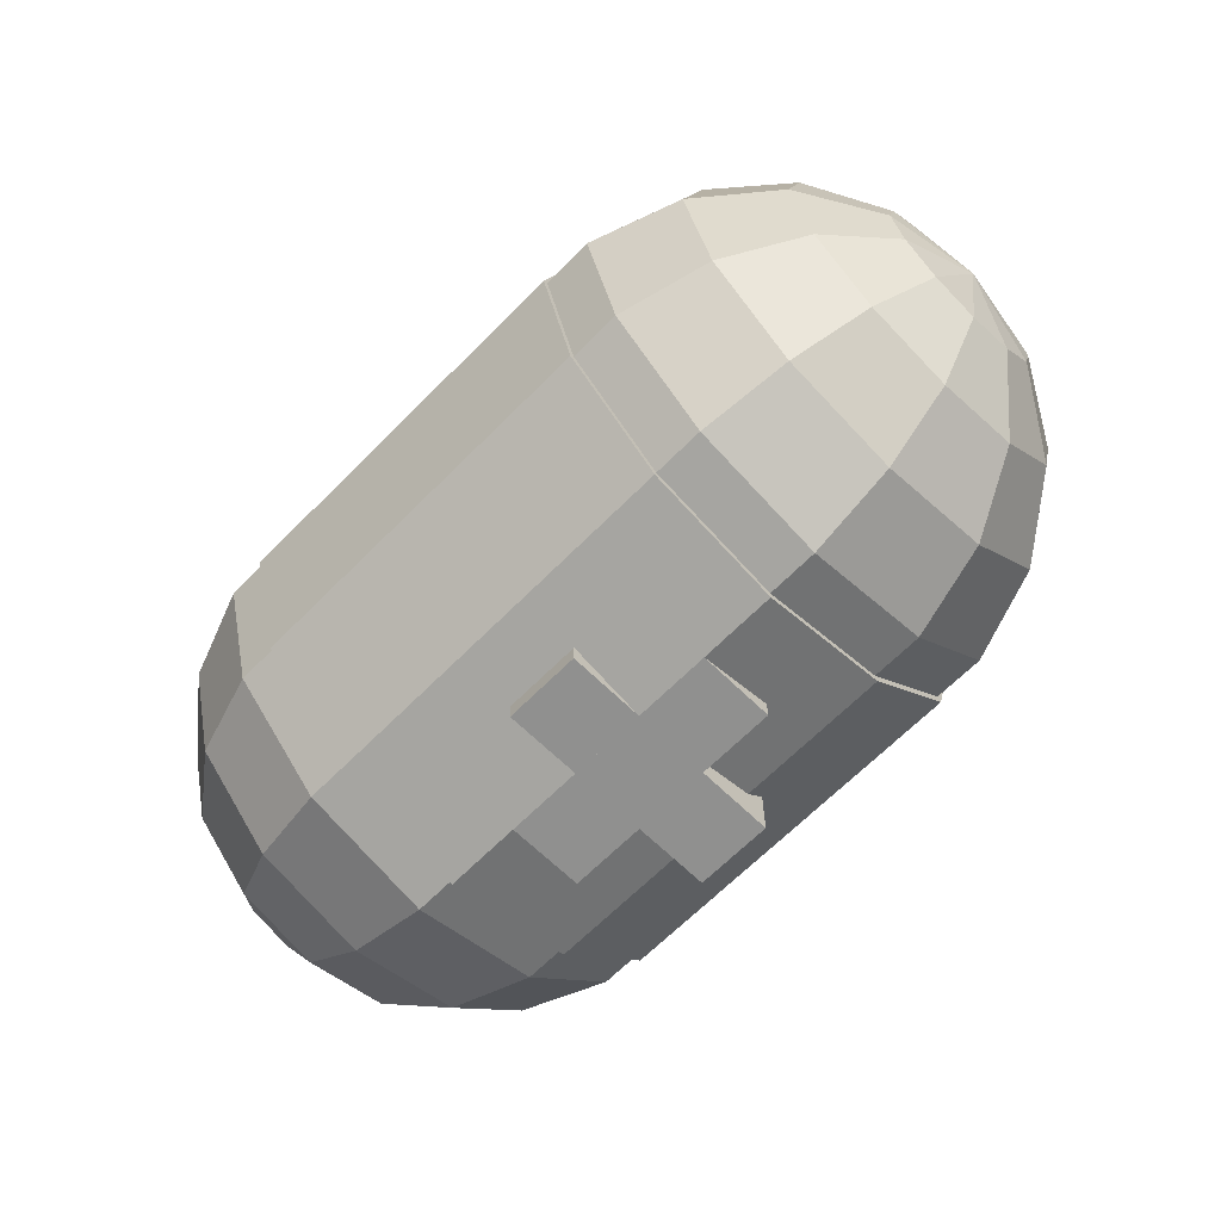
<metadata>
{"format":"obj","ext":"obj","renderer":"f3d","projection":"perspective","resolution":1024,"background":"white","views":[{"elev":-65.6,"azim":45.4,"up":"+Z"}]}
</metadata>
<code>
v 0.02976 -0.004444 -0.0501
v 0.02976 0.01556 -0.0501
v 0.02976 0.01556 -0.0701
v 0.02976 -0.004444 -0.0701
v -0.03024 -0.004444 -0.0501
v -0.03024 -0.004444 -0.0701
v -0.03024 0.01556 -0.0701
v -0.03024 0.01556 -0.0501
v 0.009764 -0.02444 -0.0501
v 0.009764 0.03556 -0.0501
v 0.009764 0.03556 -0.0701
v 0.009764 -0.02444 -0.0701
v -0.01024 -0.02444 -0.0501
v -0.01024 -0.02444 -0.0701
v -0.01024 0.03556 -0.0701
v -0.01024 0.03556 -0.0501
v -0.05084 0.03556 -0.0007089
v -0.044 0.03314 0.01114
v -0.05084 0.03314 0.01297
v -0.039 0.03314 0.006131
v -0.03716 0.03314 -0.0007089
v -0.039 0.03314 -0.007549
v -0.044 0.03314 -0.01256
v -0.05084 0.03314 -0.01439
v -0.05768 0.03314 -0.01256
v -0.06269 0.03314 -0.007549
v -0.06452 0.03314 -0.0007089
v -0.06269 0.03314 0.006131
v -0.05768 0.03314 0.01114
v -0.03799 0.0262 0.02156
v -0.05084 0.0262 0.025
v -0.02858 0.0262 0.01215
v -0.02513 0.0262 -0.0007089
v -0.02858 0.0262 -0.01356
v -0.03799 0.0262 -0.02298
v -0.05084 0.0262 -0.02642
v -0.0637 0.0262 -0.02298
v -0.07311 0.0262 -0.01356
v -0.07656 0.0262 -0.0007089
v -0.07311 0.0262 0.01215
v -0.0637 0.0262 0.02156
v -0.03352 0.01556 0.02929
v -0.05084 0.01556 0.03393
v -0.02084 0.01556 0.01661
v -0.0162 0.01556 -0.0007089
v -0.02084 0.01556 -0.01803
v -0.03352 0.01556 -0.03071
v -0.05084 0.01556 -0.03535
v -0.06816 0.01556 -0.03071
v -0.08084 0.01556 -0.01803
v -0.08549 0.01556 -0.0007089
v -0.08084 0.01556 0.01661
v -0.06816 0.01556 0.02929
v -0.03115 0.002502 0.03341
v -0.05084 0.002502 0.03868
v -0.01673 0.002502 0.01899
v -0.01145 0.002502 -0.0007089
v -0.01673 0.002502 -0.02041
v -0.03115 0.002502 -0.03482
v -0.05084 0.002502 -0.0401
v -0.07054 0.002502 -0.03482
v -0.08496 0.002502 -0.02041
v -0.09024 0.002502 -0.0007089
v -0.08496 0.002502 0.01899
v -0.07054 0.002502 0.03341
v -0.03115 -0.01139 0.03341
v -0.05084 -0.01139 0.03868
v -0.01673 -0.01139 0.01899
v -0.01145 -0.01139 -0.0007089
v -0.01673 -0.01139 -0.02041
v -0.03115 -0.01139 -0.03482
v -0.05084 -0.01139 -0.0401
v -0.07054 -0.01139 -0.03482
v -0.08496 -0.01139 -0.02041
v -0.09024 -0.01139 -0.0007089
v -0.08496 -0.01139 0.01899
v -0.07054 -0.01139 0.03341
v -0.03352 -0.02444 0.02929
v -0.05084 -0.02444 0.03393
v -0.02084 -0.02444 0.01661
v -0.0162 -0.02444 -0.0007089
v -0.02084 -0.02444 -0.01803
v -0.03352 -0.02444 -0.03071
v -0.05084 -0.02444 -0.03535
v -0.06816 -0.02444 -0.03071
v -0.08084 -0.02444 -0.01803
v -0.08549 -0.02444 -0.0007089
v -0.08084 -0.02444 0.01661
v -0.06816 -0.02444 0.02929
v -0.03799 -0.03509 0.02156
v -0.05084 -0.03509 0.025
v -0.02858 -0.03509 0.01215
v -0.02513 -0.03509 -0.0007089
v -0.02858 -0.03509 -0.01356
v -0.03799 -0.03509 -0.02298
v -0.05084 -0.03509 -0.02642
v -0.0637 -0.03509 -0.02298
v -0.07311 -0.03509 -0.01356
v -0.07656 -0.03509 -0.0007089
v -0.07311 -0.03509 0.01215
v -0.0637 -0.03509 0.02156
v -0.044 -0.04203 0.01114
v -0.05084 -0.04203 0.01297
v -0.039 -0.04203 0.006131
v -0.03716 -0.04203 -0.0007089
v -0.039 -0.04203 -0.007549
v -0.044 -0.04203 -0.01256
v -0.05084 -0.04203 -0.01439
v -0.05768 -0.04203 -0.01256
v -0.06269 -0.04203 -0.007549
v -0.06452 -0.04203 -0.0007089
v -0.06269 -0.04203 0.006131
v -0.05768 -0.04203 0.01114
v -0.05084 -0.04444 -0.0007089
v 0.05037 0.03556 -0.0007089
v 0.04353 0.03314 -0.01256
v 0.05037 0.03314 -0.01439
v 0.03852 0.03314 -0.007549
v 0.03669 0.03314 -0.0007089
v 0.03852 0.03314 0.006131
v 0.04353 0.03314 0.01114
v 0.05037 0.03314 0.01297
v 0.05721 0.03314 0.01114
v 0.06222 0.03314 0.006131
v 0.06405 0.03314 -0.0007089
v 0.06222 0.03314 -0.007549
v 0.05721 0.03314 -0.01256
v 0.03752 0.0262 -0.02298
v 0.05037 0.0262 -0.02642
v 0.0281 0.0262 -0.01356
v 0.02466 0.0262 -0.0007089
v 0.0281 0.0262 0.01215
v 0.03752 0.0262 0.02156
v 0.05037 0.0262 0.025
v 0.06323 0.0262 0.02156
v 0.07264 0.0262 0.01215
v 0.07608 0.0262 -0.0007089
v 0.07264 0.0262 -0.01356
v 0.06323 0.0262 -0.02298
v 0.03305 0.01556 -0.03071
v 0.05037 0.01556 -0.03535
v 0.02037 0.01556 -0.01803
v 0.01573 0.01556 -0.0007089
v 0.02037 0.01556 0.01661
v 0.03305 0.01556 0.02929
v 0.05037 0.01556 0.03393
v 0.06769 0.01556 0.02929
v 0.08037 0.01556 0.01661
v 0.08501 0.01556 -0.0007089
v 0.08037 0.01556 -0.01803
v 0.06769 0.01556 -0.03071
v 0.03068 0.002502 -0.03482
v 0.05037 0.002502 -0.0401
v 0.01626 0.002502 -0.02041
v 0.01098 0.002502 -0.0007089
v 0.01626 0.002502 0.01899
v 0.03068 0.002502 0.03341
v 0.05037 0.002502 0.03868
v 0.07007 0.002502 0.03341
v 0.08449 0.002502 0.01899
v 0.08976 0.002502 -0.0007089
v 0.08449 0.002502 -0.02041
v 0.07007 0.002502 -0.03482
v 0.03068 -0.01139 -0.03482
v 0.05037 -0.01139 -0.0401
v 0.01626 -0.01139 -0.02041
v 0.01098 -0.01139 -0.0007089
v 0.01626 -0.01139 0.01899
v 0.03068 -0.01139 0.03341
v 0.05037 -0.01139 0.03868
v 0.07007 -0.01139 0.03341
v 0.08449 -0.01139 0.01899
v 0.08976 -0.01139 -0.0007089
v 0.08449 -0.01139 -0.02041
v 0.07007 -0.01139 -0.03482
v 0.03305 -0.02444 -0.03071
v 0.05037 -0.02444 -0.03535
v 0.02037 -0.02444 -0.01803
v 0.01573 -0.02444 -0.0007089
v 0.02037 -0.02444 0.01661
v 0.03305 -0.02444 0.02929
v 0.05037 -0.02444 0.03393
v 0.06769 -0.02444 0.02929
v 0.08037 -0.02444 0.01661
v 0.08501 -0.02444 -0.0007089
v 0.08037 -0.02444 -0.01803
v 0.06769 -0.02444 -0.03071
v 0.03752 -0.03509 -0.02298
v 0.05037 -0.03509 -0.02642
v 0.0281 -0.03509 -0.01356
v 0.02466 -0.03509 -0.0007089
v 0.0281 -0.03509 0.01215
v 0.03752 -0.03509 0.02156
v 0.05037 -0.03509 0.025
v 0.06323 -0.03509 0.02156
v 0.07264 -0.03509 0.01215
v 0.07608 -0.03509 -0.0007089
v 0.07264 -0.03509 -0.01356
v 0.06323 -0.03509 -0.02298
v 0.04353 -0.04203 -0.01256
v 0.05037 -0.04203 -0.01439
v 0.03852 -0.04203 -0.007549
v 0.03669 -0.04203 -0.0007089
v 0.03852 -0.04203 0.006131
v 0.04353 -0.04203 0.01114
v 0.05037 -0.04203 0.01297
v 0.05721 -0.04203 0.01114
v 0.06222 -0.04203 0.006131
v 0.06405 -0.04203 -0.0007089
v 0.06222 -0.04203 -0.007549
v 0.05721 -0.04203 -0.01256
v 0.05037 -0.04444 -0.0007089
v 0.04976 -0.004444 0.0699
v 0.04976 -0.03944 0.06052
v -0.05024 -0.03944 0.06052
v -0.05024 -0.004444 0.0699
v 0.04976 -0.06507 0.0349
v -0.05024 -0.06507 0.0349
v 0.04976 -0.07444 -0.0001013
v -0.05024 -0.07444 -0.0001013
v 0.04976 -0.06507 -0.0351
v -0.05024 -0.06507 -0.0351
v 0.04976 -0.03944 -0.06072
v -0.05024 -0.03944 -0.06072
v 0.04976 -0.004444 -0.0701
v -0.05024 -0.004444 -0.0701
v 0.04976 0.03056 -0.06072
v -0.05024 0.03056 -0.06072
v 0.04976 0.05618 -0.0351
v -0.05024 0.05618 -0.0351
v 0.04976 0.06556 -0.0001013
v -0.05024 0.06556 -0.0001013
v 0.04976 0.05618 0.0349
v -0.05024 0.05618 0.0349
v 0.04976 0.03056 0.06052
v -0.05024 0.03056 0.06052
v 0.1208 -0.004444 0.0009622
v 0.1166 0.007526 -0.01977
v 0.1166 -0.004444 -0.02298
v 0.1166 0.01629 -0.01101
v 0.1166 0.0195 0.0009622
v 0.1166 0.01629 0.01293
v 0.1166 0.007526 0.0217
v 0.1166 -0.004444 0.0249
v 0.1166 -0.01642 0.0217
v 0.1166 -0.02518 0.01293
v 0.1166 -0.02839 0.0009622
v 0.1166 -0.02518 -0.01101
v 0.1166 -0.01641 -0.01977
v 0.1045 0.01805 -0.038
v 0.1045 -0.004444 -0.04403
v 0.1045 0.03452 -0.02154
v 0.1045 0.04055 0.0009622
v 0.1045 0.03452 0.02346
v 0.1045 0.01805 0.03993
v 0.1045 -0.004444 0.04596
v 0.1045 -0.02694 0.03993
v 0.1045 -0.04341 0.02346
v 0.1045 -0.04944 0.0009622
v 0.1045 -0.04341 -0.02154
v 0.1045 -0.02694 -0.038
v 0.08583 0.02587 -0.05154
v 0.08583 -0.004444 -0.05966
v 0.08583 0.04806 -0.02935
v 0.08583 0.05618 0.0009622
v 0.08583 0.04806 0.03127
v 0.08583 0.02587 0.05346
v 0.08583 -0.004444 0.06158
v 0.08583 -0.03476 0.05346
v 0.08583 -0.05694 0.03127
v 0.08583 -0.06507 0.0009622
v 0.08583 -0.05694 -0.02935
v 0.08583 -0.03476 -0.05154
v 0.06298 0.03002 -0.05874
v 0.06298 -0.004444 -0.06797
v 0.06298 0.05526 -0.03351
v 0.06298 0.06449 0.0009622
v 0.06298 0.05526 0.03543
v 0.06298 0.03002 0.06066
v 0.06298 -0.004444 0.0699
v 0.06298 -0.03891 0.06066
v 0.06298 -0.06415 0.03543
v 0.06298 -0.07338 0.0009622
v 0.06298 -0.06415 -0.03351
v 0.06298 -0.03891 -0.05874
v 0.05083 0.03002 -0.05874
v 0.05083 -0.004444 -0.06797
v 0.05083 0.05526 -0.03351
v 0.05083 0.06449 0.0009622
v 0.05083 0.05526 0.03543
v 0.05083 0.03002 0.06066
v 0.05083 -0.004444 0.0699
v 0.05083 -0.03891 0.06066
v 0.05083 -0.06415 0.03543
v 0.05083 -0.07338 0.0009622
v 0.05083 -0.06415 -0.03351
v 0.05083 -0.03891 -0.05874
v 0.03867 -0.004444 -0.06797
v 0.03867 0.03002 -0.05874
v 0.01583 0.02587 -0.05154
v 0.01583 -0.004444 -0.05966
v 0.03867 0.05526 -0.03351
v 0.01583 0.04806 -0.02935
v 0.03867 0.06449 0.0009622
v 0.01583 0.05618 0.0009622
v 0.03867 0.05526 0.03543
v 0.01583 0.04806 0.03127
v 0.03867 0.03002 0.06066
v 0.01583 0.02587 0.05346
v 0.03867 -0.004444 0.0699
v 0.01583 -0.004444 0.06158
v 0.03867 -0.03891 0.06066
v 0.01583 -0.03476 0.05346
v 0.03867 -0.06415 0.03543
v 0.01583 -0.05694 0.03127
v 0.03867 -0.07338 0.0009622
v 0.01583 -0.06507 0.0009622
v 0.03867 -0.06415 -0.03351
v 0.01583 -0.05694 -0.02935
v 0.03867 -0.03891 -0.05874
v 0.01583 -0.03476 -0.05154
v -0.002796 0.01805 -0.038
v -0.002796 -0.004444 -0.04403
v -0.002796 0.03452 -0.02154
v -0.002796 0.04055 0.0009622
v -0.002796 0.03452 0.02346
v -0.002796 0.01805 0.03993
v -0.002796 -0.004444 0.04596
v -0.002796 -0.02694 0.03993
v -0.002796 -0.04341 0.02346
v -0.002796 -0.04944 0.0009622
v -0.002796 -0.04341 -0.02154
v -0.002796 -0.02694 -0.038
v -0.01495 0.007526 -0.01977
v -0.01495 -0.004444 -0.02298
v -0.01495 0.01629 -0.01101
v -0.01495 0.0195 0.0009622
v -0.01495 0.01629 0.01293
v -0.01495 0.007526 0.0217
v -0.01495 -0.004444 0.0249
v -0.01495 -0.01642 0.0217
v -0.01495 -0.02518 0.01293
v -0.01495 -0.02839 0.0009622
v -0.01495 -0.02518 -0.01101
v -0.01495 -0.01641 -0.01977
v -0.01917 -0.004444 0.0009622
v -0.1192 -0.004444 0.0009621
v -0.115 0.007526 0.0217
v -0.115 -0.004444 0.0249
v -0.115 0.01629 0.01293
v -0.115 0.0195 0.0009622
v -0.115 0.01629 -0.01101
v -0.115 0.007526 -0.01977
v -0.115 -0.004444 -0.02298
v -0.115 -0.01641 -0.01977
v -0.115 -0.02518 -0.01101
v -0.115 -0.02839 0.0009621
v -0.115 -0.02518 0.01293
v -0.115 -0.01642 0.0217
v -0.1028 0.01805 0.03993
v -0.1028 -0.004444 0.04596
v -0.1028 0.03452 0.02346
v -0.1028 0.04055 0.0009622
v -0.1028 0.03452 -0.02154
v -0.1028 0.01805 -0.038
v -0.1028 -0.004444 -0.04403
v -0.1028 -0.02694 -0.038
v -0.1028 -0.04341 -0.02154
v -0.1028 -0.04944 0.0009621
v -0.1028 -0.04341 0.02346
v -0.1028 -0.02694 0.03993
v -0.08417 0.02587 0.05346
v -0.08417 -0.004444 0.06158
v -0.08417 0.04806 -0.02935
v -0.08417 0.05618 0.0009622
v -0.08417 0.02587 -0.05154
v -0.08417 -0.004444 -0.05966
v -0.08417 -0.03476 -0.05154
v -0.08417 -0.05694 -0.02935
v -0.08417 -0.06507 0.0009621
v -0.08417 -0.05694 0.03127
v -0.08417 -0.03476 0.05346
v -0.06133 0.03002 0.06066
v -0.06133 -0.004444 0.0699
v -0.08417 0.04806 0.03127
v -0.06133 0.05526 0.03543
v -0.06133 0.06449 0.0009623
v -0.06133 0.05526 -0.03351
v -0.06133 0.03002 -0.05874
v -0.06133 -0.004444 -0.06797
v -0.06133 -0.03891 -0.05874
v -0.06133 -0.06415 -0.03351
v -0.06133 -0.07338 0.0009621
v -0.06133 -0.06415 0.03543
v -0.06133 -0.03891 0.06066
v -0.04917 0.03002 0.06066
v -0.04917 -0.004444 0.0699
v -0.04917 0.05526 0.03543
v -0.04917 0.06449 0.0009623
v -0.04917 0.05526 -0.03351
v -0.04917 0.03002 -0.05874
v -0.04917 -0.004444 -0.06797
v -0.04917 -0.03891 -0.05874
v -0.04917 -0.06415 -0.03351
v -0.04917 -0.07338 0.0009621
v -0.04917 -0.06415 0.03543
v -0.04917 -0.03891 0.06066
v -0.03702 -0.004444 0.0699
v -0.03702 0.03002 0.06066
v -0.01417 0.02587 0.05346
v -0.01417 -0.004444 0.06158
v -0.03702 0.05526 0.03543
v -0.01417 0.04806 0.03127
v -0.03702 0.06449 0.0009623
v -0.01417 0.05618 0.0009623
v -0.03702 0.05526 -0.03351
v -0.01417 0.04806 -0.02935
v -0.03702 0.03002 -0.05874
v -0.01417 0.02587 -0.05154
v -0.03702 -0.004444 -0.06797
v -0.01417 -0.004444 -0.05966
v -0.03702 -0.03891 -0.05874
v -0.01417 -0.03476 -0.05154
v -0.03702 -0.06415 -0.03351
v -0.01417 -0.05694 -0.02935
v -0.03702 -0.07338 0.0009621
v -0.01417 -0.06507 0.0009622
v -0.03702 -0.06415 0.03543
v -0.01417 -0.05694 0.03127
v -0.03702 -0.03891 0.06066
v -0.01417 -0.03476 0.05346
v 0.00445 0.01805 0.03993
v 0.00445 -0.004444 0.04596
v 0.00445 0.03452 0.02346
v 0.00445 0.04055 0.0009623
v 0.00445 0.03452 -0.02154
v 0.00445 0.01805 -0.038
v 0.00445 -0.004444 -0.04403
v 0.00445 -0.02694 -0.038
v 0.00445 -0.04341 -0.02154
v 0.00445 -0.04944 0.0009622
v 0.00445 -0.04341 0.02346
v 0.00445 -0.02694 0.03993
v 0.01661 0.007526 0.0217
v 0.01661 -0.004444 0.0249
v 0.01661 0.01629 0.01293
v 0.01661 0.0195 0.0009623
v 0.01661 0.01629 -0.01101
v 0.01661 0.007526 -0.01977
v 0.01661 -0.004444 -0.02298
v 0.01661 -0.01641 -0.01977
v 0.01661 -0.02518 -0.01101
v 0.01661 -0.02839 0.0009622
v 0.01661 -0.02518 0.01293
v 0.01661 -0.01642 0.0217
v 0.02083 -0.004444 0.0009623
v -0.03024 -0.004444 0.0499
v -0.03024 0.01556 0.0499
v -0.03024 0.01556 0.0699
v -0.03024 -0.004444 0.0699
v 0.02976 -0.004444 0.0499
v 0.02976 -0.004444 0.0699
v 0.02976 0.01556 0.0699
v 0.02976 0.01556 0.0499
v -0.01024 -0.02444 0.0699
v -0.01024 0.03556 0.0699
v 0.009764 0.03556 0.0699
v 0.009764 -0.02444 0.0699
v -0.01024 -0.02444 0.0499
v 0.009764 -0.02444 0.0499
v 0.009764 0.03556 0.0499
v -0.01024 0.03556 0.0499
o group215974420
g mesh215974420
f 4 3 2 1
f 8 7 6 5
f 2 8 5 1
f 6 7 3 4
f 5 6 4 1
f 3 7 8 2
o group610462800
g mesh610462800
f 12 11 10 9
f 16 15 14 13
f 10 16 13 9
f 14 15 11 12
f 13 14 12 9
f 11 15 16 10
o group1595376005
g mesh1595376005
f 19 18 17
f 18 20 17
f 20 21 17
f 21 22 17
f 22 23 17
f 23 24 17
f 24 25 17
f 25 26 17
f 26 27 17
f 27 28 17
f 28 29 17
f 29 19 17
f 31 30 18 19
f 30 32 20 18
f 32 33 21 20
f 33 34 22 21
f 34 35 23 22
f 35 36 24 23
f 36 37 25 24
f 37 38 26 25
f 38 39 27 26
f 39 40 28 27
f 40 41 29 28
f 41 31 19 29
f 43 42 30 31
f 42 44 32 30
f 44 45 33 32
f 45 46 34 33
f 46 47 35 34
f 47 48 36 35
f 48 49 37 36
f 49 50 38 37
f 50 51 39 38
f 51 52 40 39
f 52 53 41 40
f 53 43 31 41
f 55 54 42 43
f 54 56 44 42
f 56 57 45 44
f 57 58 46 45
f 58 59 47 46
f 59 60 48 47
f 60 61 49 48
f 61 62 50 49
f 62 63 51 50
f 63 64 52 51
f 64 65 53 52
f 65 55 43 53
f 67 66 54 55
f 66 68 56 54
f 68 69 57 56
f 69 70 58 57
f 70 71 59 58
f 71 72 60 59
f 72 73 61 60
f 73 74 62 61
f 74 75 63 62
f 75 76 64 63
f 76 77 65 64
f 77 67 55 65
f 79 78 66 67
f 78 80 68 66
f 80 81 69 68
f 81 82 70 69
f 82 83 71 70
f 83 84 72 71
f 84 85 73 72
f 85 86 74 73
f 86 87 75 74
f 87 88 76 75
f 88 89 77 76
f 89 79 67 77
f 91 90 78 79
f 90 92 80 78
f 92 93 81 80
f 93 94 82 81
f 94 95 83 82
f 95 96 84 83
f 96 97 85 84
f 97 98 86 85
f 98 99 87 86
f 99 100 88 87
f 100 101 89 88
f 101 91 79 89
f 103 102 90 91
f 102 104 92 90
f 104 105 93 92
f 105 106 94 93
f 106 107 95 94
f 107 108 96 95
f 108 109 97 96
f 109 110 98 97
f 110 111 99 98
f 111 112 100 99
f 112 113 101 100
f 113 103 91 101
f 114 102 103
f 114 104 102
f 114 105 104
f 114 106 105
f 114 107 106
f 114 108 107
f 114 109 108
f 114 110 109
f 114 111 110
f 114 112 111
f 114 113 112
f 114 103 113
o group2025871873
g mesh2025871873
f 117 116 115
f 116 118 115
f 118 119 115
f 119 120 115
f 120 121 115
f 121 122 115
f 122 123 115
f 123 124 115
f 124 125 115
f 125 126 115
f 126 127 115
f 127 117 115
f 129 128 116 117
f 128 130 118 116
f 130 131 119 118
f 131 132 120 119
f 132 133 121 120
f 133 134 122 121
f 134 135 123 122
f 135 136 124 123
f 136 137 125 124
f 137 138 126 125
f 138 139 127 126
f 139 129 117 127
f 141 140 128 129
f 140 142 130 128
f 142 143 131 130
f 143 144 132 131
f 144 145 133 132
f 145 146 134 133
f 146 147 135 134
f 147 148 136 135
f 148 149 137 136
f 149 150 138 137
f 150 151 139 138
f 151 141 129 139
f 153 152 140 141
f 152 154 142 140
f 154 155 143 142
f 155 156 144 143
f 156 157 145 144
f 157 158 146 145
f 158 159 147 146
f 159 160 148 147
f 160 161 149 148
f 161 162 150 149
f 162 163 151 150
f 163 153 141 151
f 165 164 152 153
f 164 166 154 152
f 166 167 155 154
f 167 168 156 155
f 168 169 157 156
f 169 170 158 157
f 170 171 159 158
f 171 172 160 159
f 172 173 161 160
f 173 174 162 161
f 174 175 163 162
f 175 165 153 163
f 177 176 164 165
f 176 178 166 164
f 178 179 167 166
f 179 180 168 167
f 180 181 169 168
f 181 182 170 169
f 182 183 171 170
f 183 184 172 171
f 184 185 173 172
f 185 186 174 173
f 186 187 175 174
f 187 177 165 175
f 189 188 176 177
f 188 190 178 176
f 190 191 179 178
f 191 192 180 179
f 192 193 181 180
f 193 194 182 181
f 194 195 183 182
f 195 196 184 183
f 196 197 185 184
f 197 198 186 185
f 198 199 187 186
f 199 189 177 187
f 201 200 188 189
f 200 202 190 188
f 202 203 191 190
f 203 204 192 191
f 204 205 193 192
f 205 206 194 193
f 206 207 195 194
f 207 208 196 195
f 208 209 197 196
f 209 210 198 197
f 210 211 199 198
f 211 201 189 199
f 212 200 201
f 212 202 200
f 212 203 202
f 212 204 203
f 212 205 204
f 212 206 205
f 212 207 206
f 212 208 207
f 212 209 208
f 212 210 209
f 212 211 210
f 212 201 211
o group1337165334
g mesh1337165334
f 216 215 214 213
f 215 218 217 214
f 218 220 219 217
f 220 222 221 219
f 222 224 223 221
f 224 226 225 223
f 226 228 227 225
f 228 230 229 227
f 230 232 231 229
f 232 234 233 231
f 234 236 235 233
f 236 216 213 235
f 213 214 217 219 221 223 225 227 229 231 233 235
f 236 234 232 230 228 226 224 222 220 218 215 216
o group1846840025
g mesh1846840025
f 239 238 237
f 238 240 237
f 240 241 237
f 241 242 237
f 242 243 237
f 243 244 237
f 244 245 237
f 245 246 237
f 246 247 237
f 247 248 237
f 248 249 237
f 249 239 237
f 251 250 238 239
f 250 252 240 238
f 252 253 241 240
f 253 254 242 241
f 254 255 243 242
f 255 256 244 243
f 256 257 245 244
f 257 258 246 245
f 258 259 247 246
f 259 260 248 247
f 260 261 249 248
f 261 251 239 249
f 301 300 299 298
f 300 303 302 299
f 303 305 304 302
f 305 307 306 304
f 307 309 308 306
f 309 311 310 308
f 311 313 312 310
f 313 315 314 312
f 315 317 316 314
f 317 319 318 316
f 319 321 320 318
f 321 301 298 320
f 323 322 300 301
f 322 324 303 300
f 324 325 305 303
f 325 326 307 305
f 326 327 309 307
f 327 328 311 309
f 328 329 313 311
f 329 330 315 313
f 330 331 317 315
f 331 332 319 317
f 332 333 321 319
f 333 323 301 321
f 335 334 322 323
f 334 336 324 322
f 336 337 325 324
f 337 338 326 325
f 338 339 327 326
f 339 340 328 327
f 340 341 329 328
f 341 342 330 329
f 342 343 331 330
f 343 344 332 331
f 344 345 333 332
f 345 335 323 333
f 346 334 335
f 346 336 334
f 346 337 336
f 346 338 337
f 346 339 338
f 346 340 339
f 346 341 340
f 346 342 341
f 346 343 342
f 346 344 343
f 346 345 344
f 346 335 345
f 290 306 308 291
f 289 304 306 290
f 288 302 304 289
f 286 299 302 288
f 287 298 299 286
f 297 320 298 287
f 296 318 320 297
f 295 316 318 296
f 294 314 316 295
f 293 312 314 294
f 292 310 312 293
f 291 308 310 292
f 263 262 250 251
f 262 264 252 250
f 264 265 253 252
f 265 266 254 253
f 266 267 255 254
f 267 268 256 255
f 268 269 257 256
f 269 270 258 257
f 270 271 259 258
f 271 272 260 259
f 272 273 261 260
f 273 263 251 261
f 275 274 262 263
f 274 276 264 262
f 276 277 265 264
f 277 278 266 265
f 278 279 267 266
f 279 280 268 267
f 280 281 269 268
f 281 282 270 269
f 282 283 271 270
f 283 284 272 271
f 284 285 273 272
f 285 275 263 273
f 287 286 274 275
f 286 288 276 274
f 288 289 277 276
f 289 290 278 277
f 290 291 279 278
f 291 292 280 279
f 292 293 281 280
f 293 294 282 281
f 294 295 283 282
f 295 296 284 283
f 296 297 285 284
f 297 287 275 285
o group1864313969
g mesh1864313969
f 349 348 347
f 348 350 347
f 350 351 347
f 351 352 347
f 352 353 347
f 353 354 347
f 354 355 347
f 355 356 347
f 356 357 347
f 357 358 347
f 358 359 347
f 359 349 347
f 361 360 348 349
f 360 362 350 348
f 362 363 351 350
f 363 364 352 351
f 364 365 353 352
f 365 366 354 353
f 366 367 355 354
f 367 368 356 355
f 368 369 357 356
f 369 370 358 357
f 370 371 359 358
f 371 361 349 359
f 411 410 409 408
f 410 413 412 409
f 413 415 414 412
f 415 417 416 414
f 417 419 418 416
f 419 421 420 418
f 421 423 422 420
f 423 425 424 422
f 425 427 426 424
f 427 429 428 426
f 429 431 430 428
f 431 411 408 430
f 433 432 410 411
f 432 434 413 410
f 434 435 415 413
f 435 436 417 415
f 436 437 419 417
f 437 438 421 419
f 438 439 423 421
f 439 440 425 423
f 440 441 427 425
f 441 442 429 427
f 442 443 431 429
f 443 433 411 431
f 445 444 432 433
f 444 446 434 432
f 446 447 435 434
f 447 448 436 435
f 448 449 437 436
f 449 450 438 437
f 450 451 439 438
f 451 452 440 439
f 452 453 441 440
f 453 454 442 441
f 454 455 443 442
f 455 445 433 443
f 456 444 445
f 456 446 444
f 456 447 446
f 456 448 447
f 456 449 448
f 456 450 449
f 456 451 450
f 456 452 451
f 456 453 452
f 456 454 453
f 456 455 454
f 456 445 455
f 398 412 414 399
f 396 409 412 398
f 397 408 409 396
f 407 430 408 397
f 406 428 430 407
f 405 426 428 406
f 404 424 426 405
f 403 422 424 404
f 402 420 422 403
f 401 418 420 402
f 400 416 418 401
f 399 414 416 400
f 373 372 360 361
f 375 374 364 363
f 374 376 365 364
f 376 377 366 365
f 377 378 367 366
f 378 379 368 367
f 379 380 369 368
f 380 381 370 369
f 381 382 371 370
f 382 373 361 371
f 384 383 372 373
f 383 386 385 372
f 386 387 375 385
f 387 388 374 375
f 388 389 376 374
f 389 390 377 376
f 390 391 378 377
f 391 392 379 378
f 392 393 380 379
f 393 394 381 380
f 394 395 382 381
f 395 384 373 382
f 385 375 363 362
f 372 385 362 360
f 397 396 383 384
f 396 398 386 383
f 398 399 387 386
f 399 400 388 387
f 400 401 389 388
f 401 402 390 389
f 402 403 391 390
f 403 404 392 391
f 404 405 393 392
f 405 406 394 393
f 406 407 395 394
f 407 397 384 395
o group1990805850
g mesh1990805850
f 460 459 458 457
f 464 463 462 461
f 458 464 461 457
f 462 463 459 460
f 461 462 460 457
f 459 463 464 458
o group1664986911
g mesh1664986911
f 468 467 466 465
f 472 471 470 469
f 466 472 469 465
f 470 471 467 468
f 469 470 468 465
f 467 471 472 466

</code>
